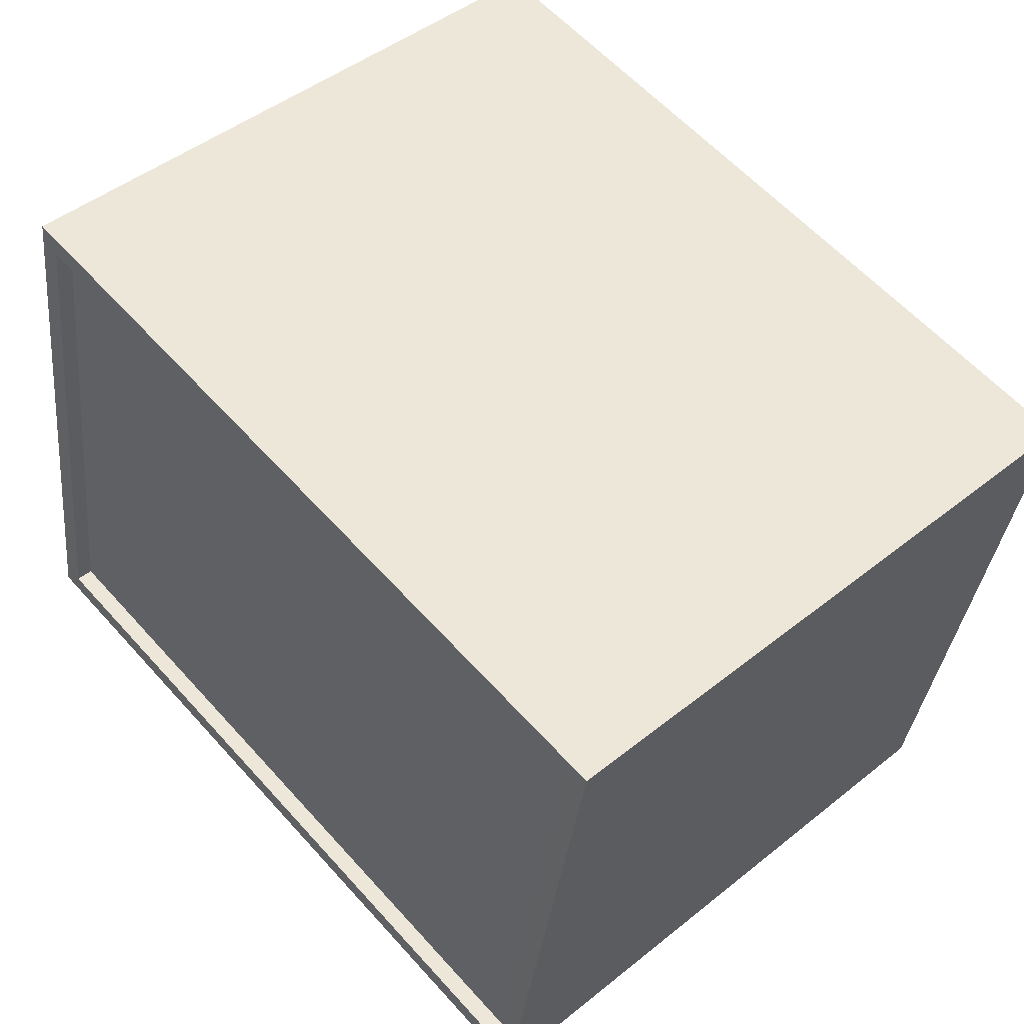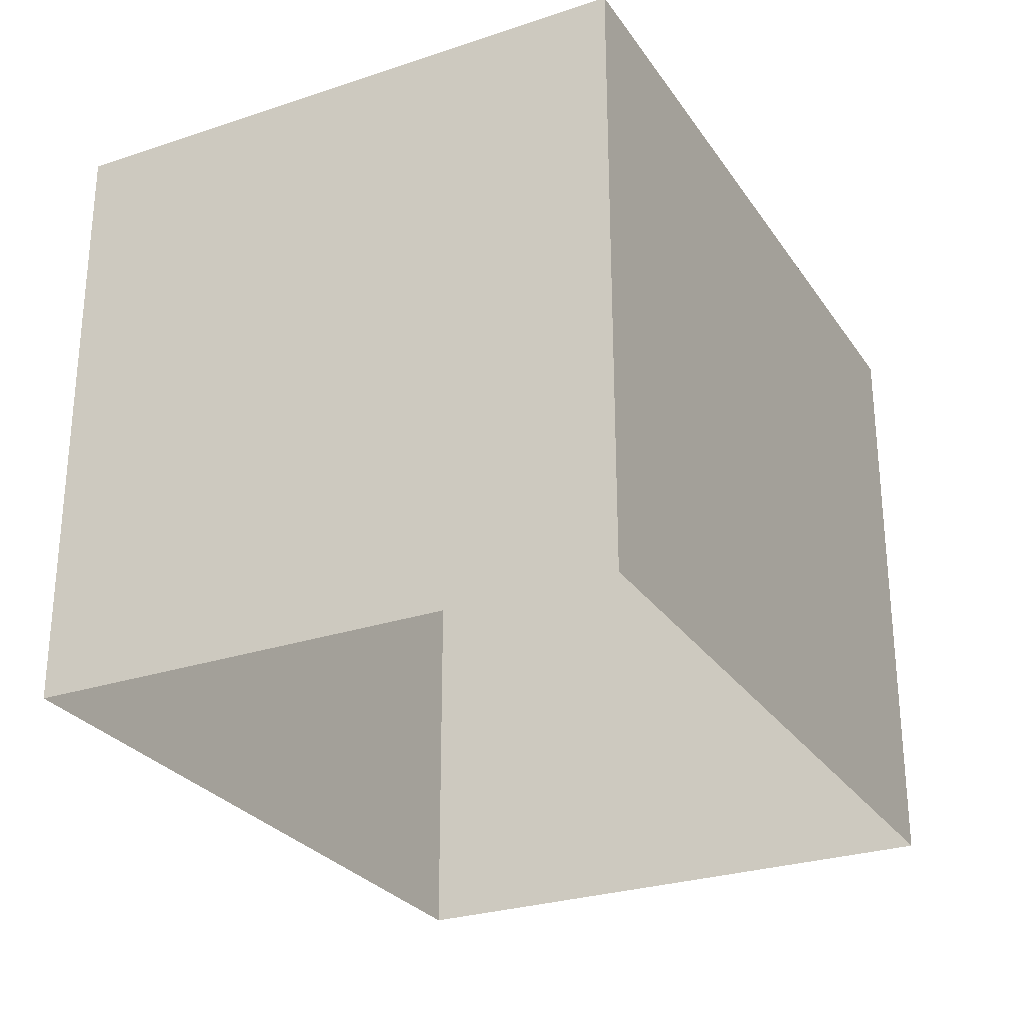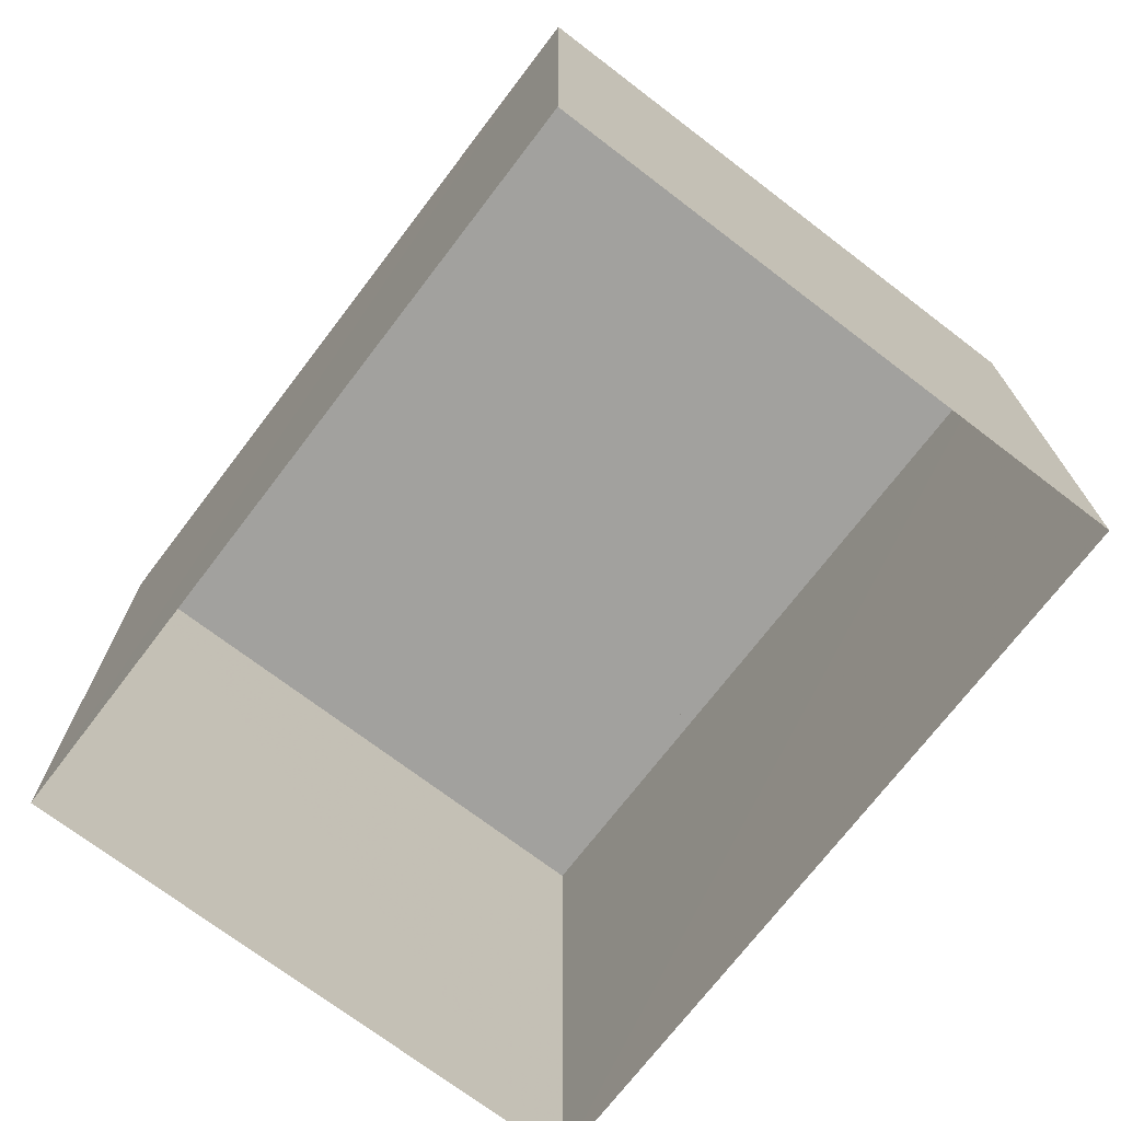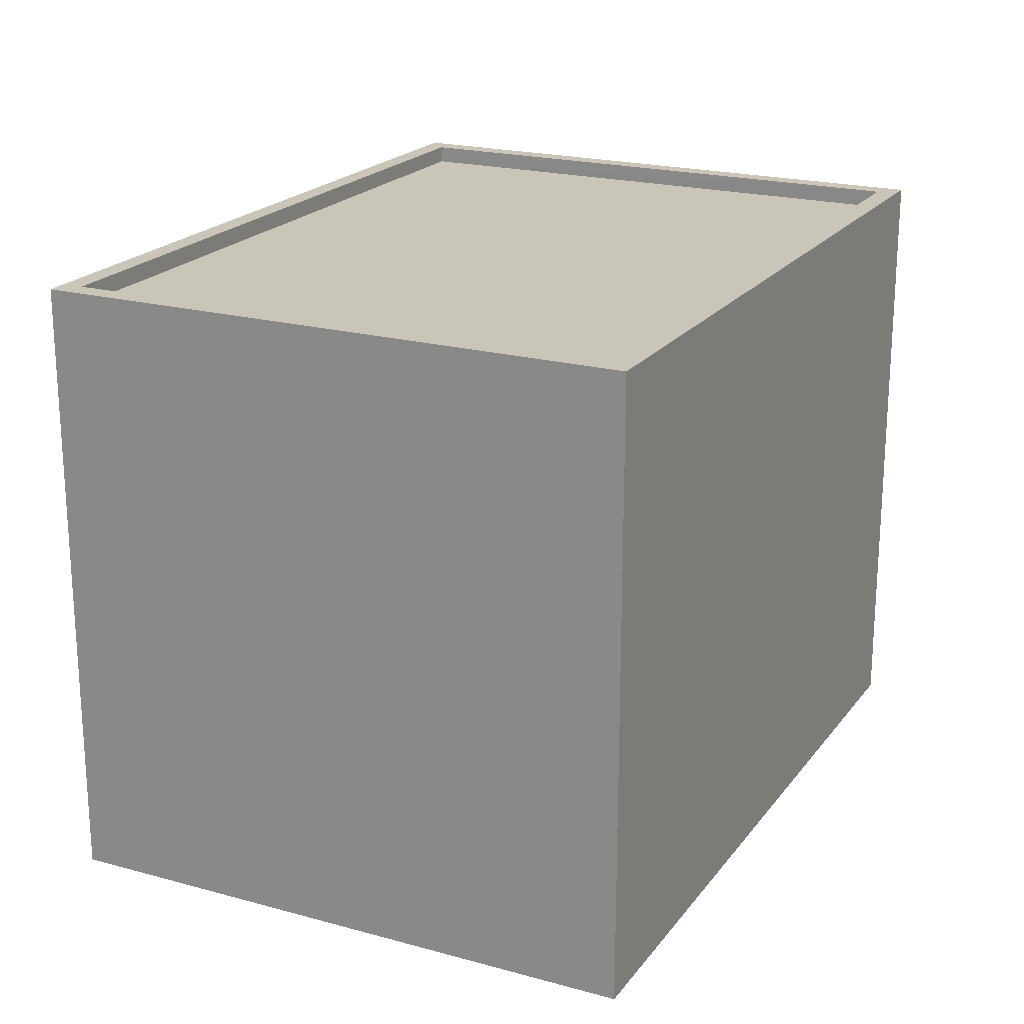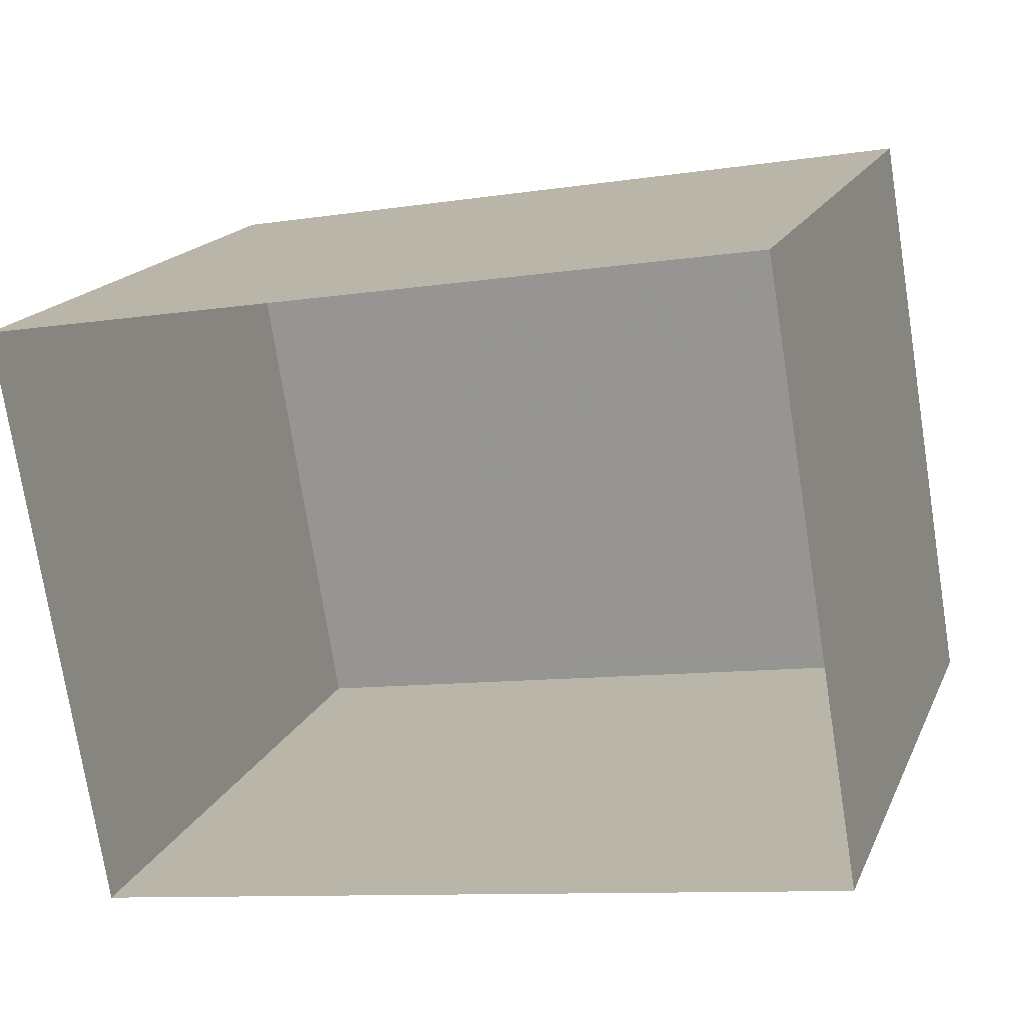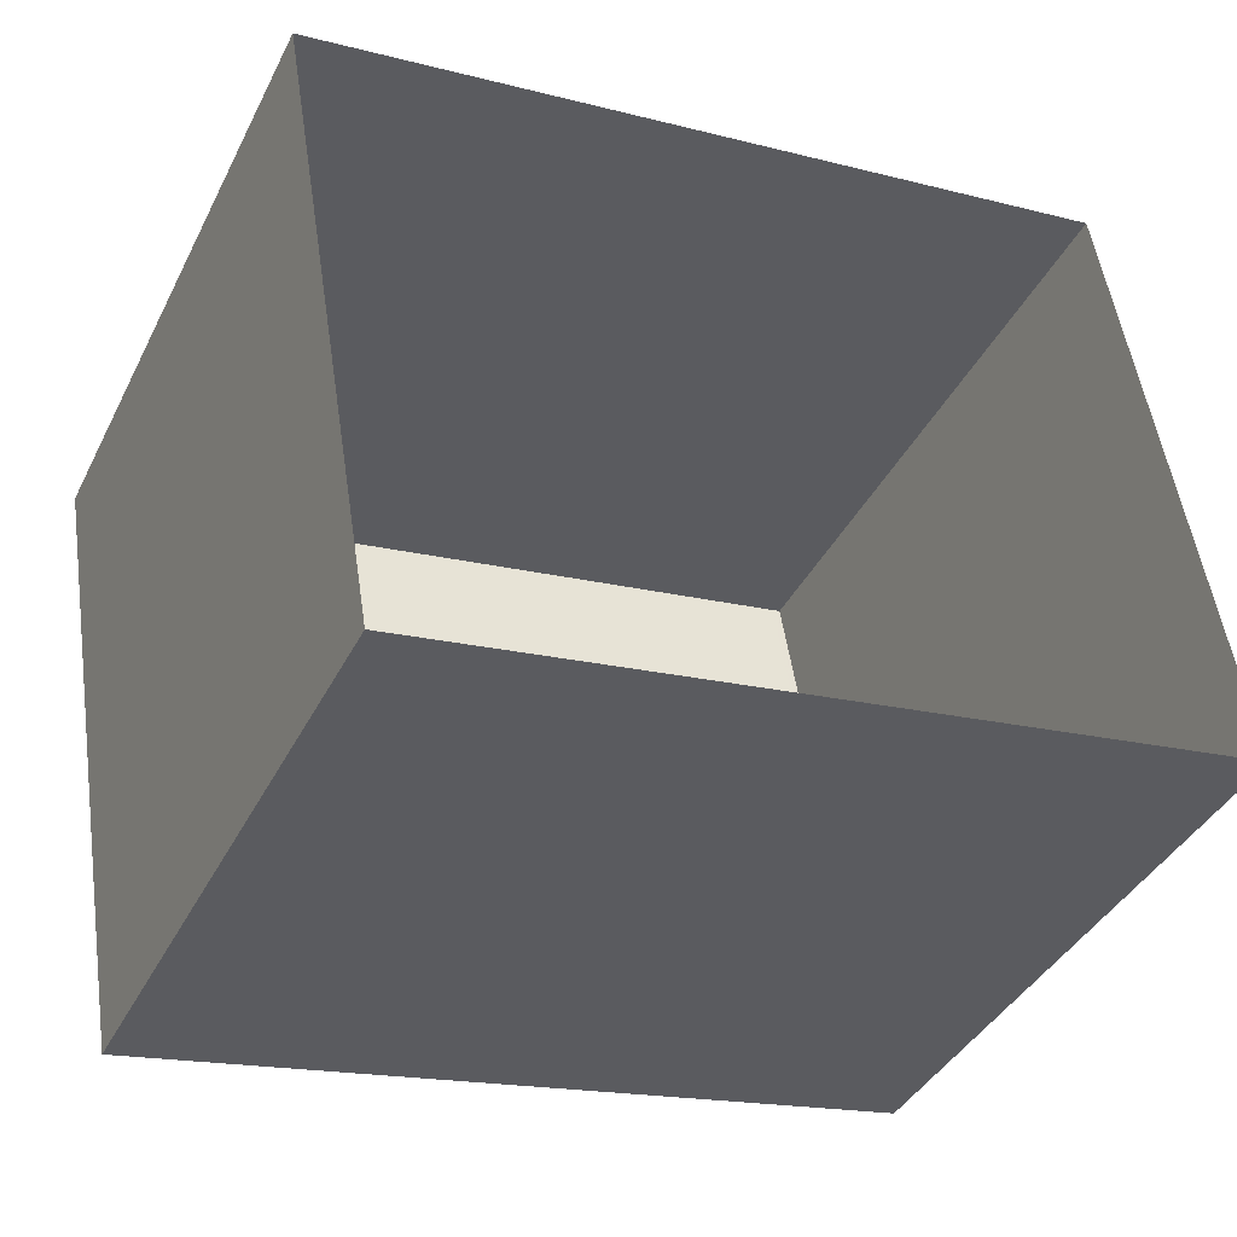
<metadata>
{"format":"obj","ext":"obj","renderer":"f3d","projection":"perspective","resolution":1024,"background":"white","views":[{"elev":46.7,"azim":47.8,"up":"+Y"},{"elev":-27.6,"azim":107.6,"up":"+Z"},{"elev":-72.0,"azim":43.2,"up":"+Z"},{"elev":20.7,"azim":-73.2,"up":"+Z"},{"elev":17.3,"azim":-161.7,"up":"+Y"},{"elev":-39.7,"azim":155.2,"up":"+Y"}]}
</metadata>
<code>
v -9298 -3.64e+04 28.9
v -9308 -3.639e+04 28.91
v -9297 -3.639e+04 28.9
v -9309 -3.64e+04 28.91
v -9308 -3.639e+04 37.51
v -9299 -3.64e+04 37.5
v -9297 -3.639e+04 37.51
v -9309 -3.64e+04 37.51
v -9297 -3.639e+04 37.76
v -9297 -3.639e+04 37.76
v -9308 -3.639e+04 37.76
v -9308 -3.639e+04 37.76
v -9309 -3.64e+04 37.76
v -9309 -3.64e+04 37.76
v -9299 -3.64e+04 37.75
v -9298 -3.64e+04 37.75
f 1 2 3
f 1 4 2
f 5 6 7
f 5 8 6
f 9 10 11
f 12 9 11
f 11 13 14
f 15 10 9
f 16 10 15
f 16 14 13
f 11 14 12
f 14 16 15
f 9 5 7
f 9 12 5
f 15 7 6
f 15 9 7
f 15 6 8
f 14 15 8
f 14 8 5
f 12 14 5
f 16 1 3
f 10 16 3
f 16 4 1
f 16 13 4
f 13 2 4
f 13 11 2
f 10 3 2
f 11 10 2

</code>
